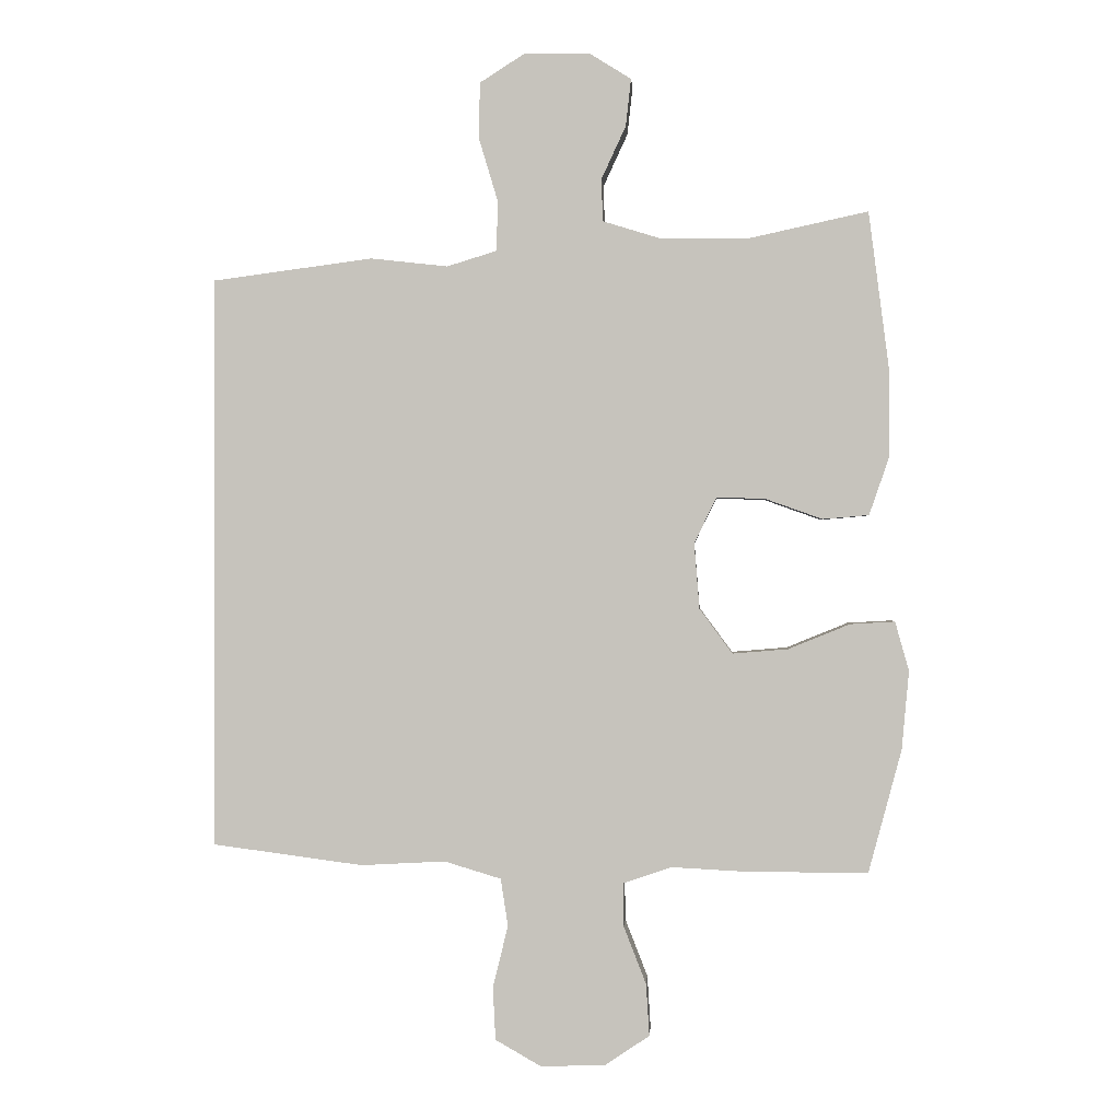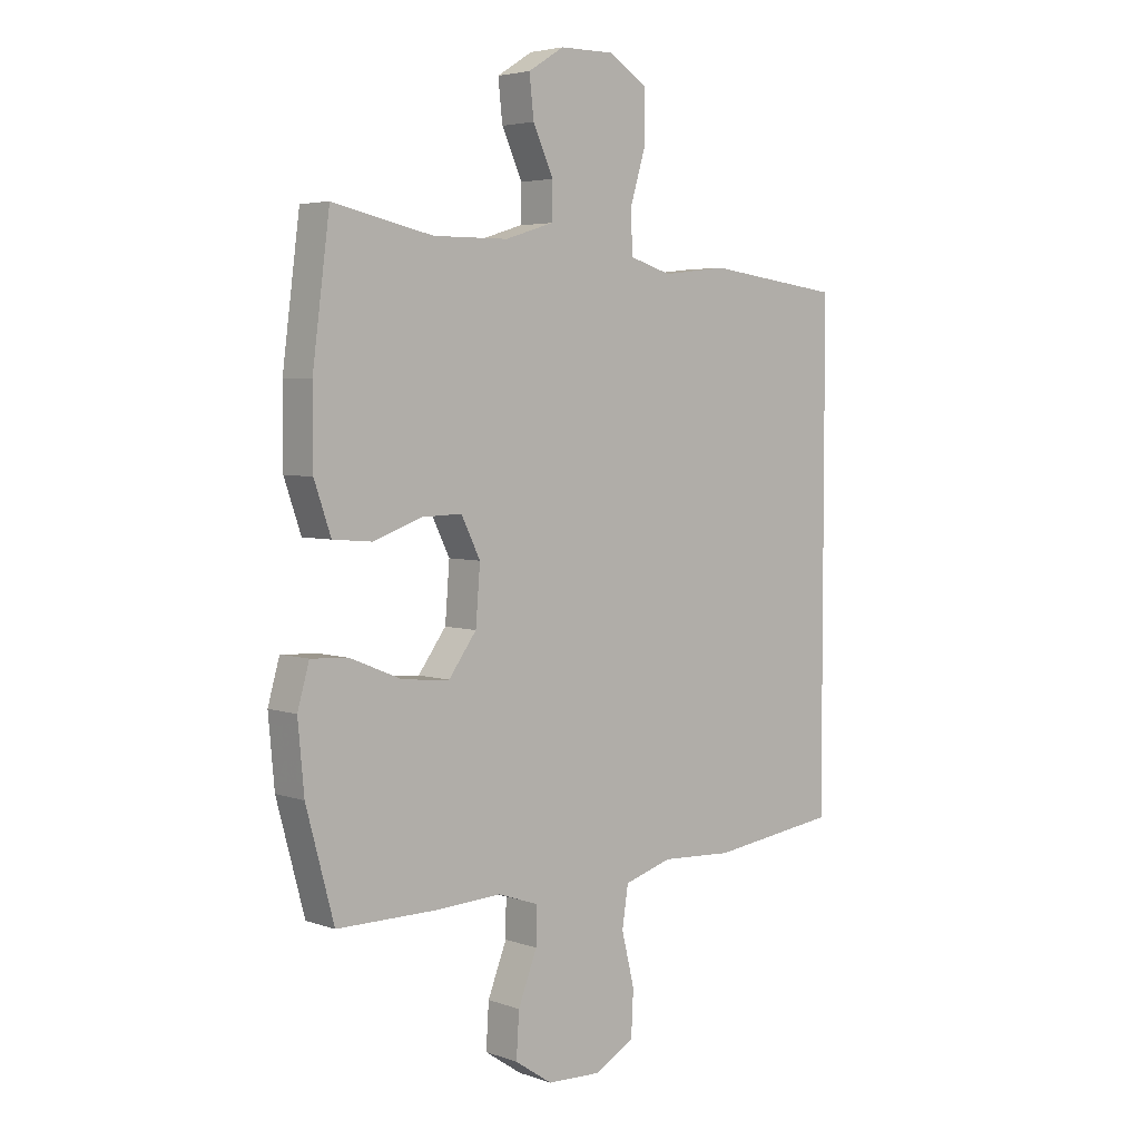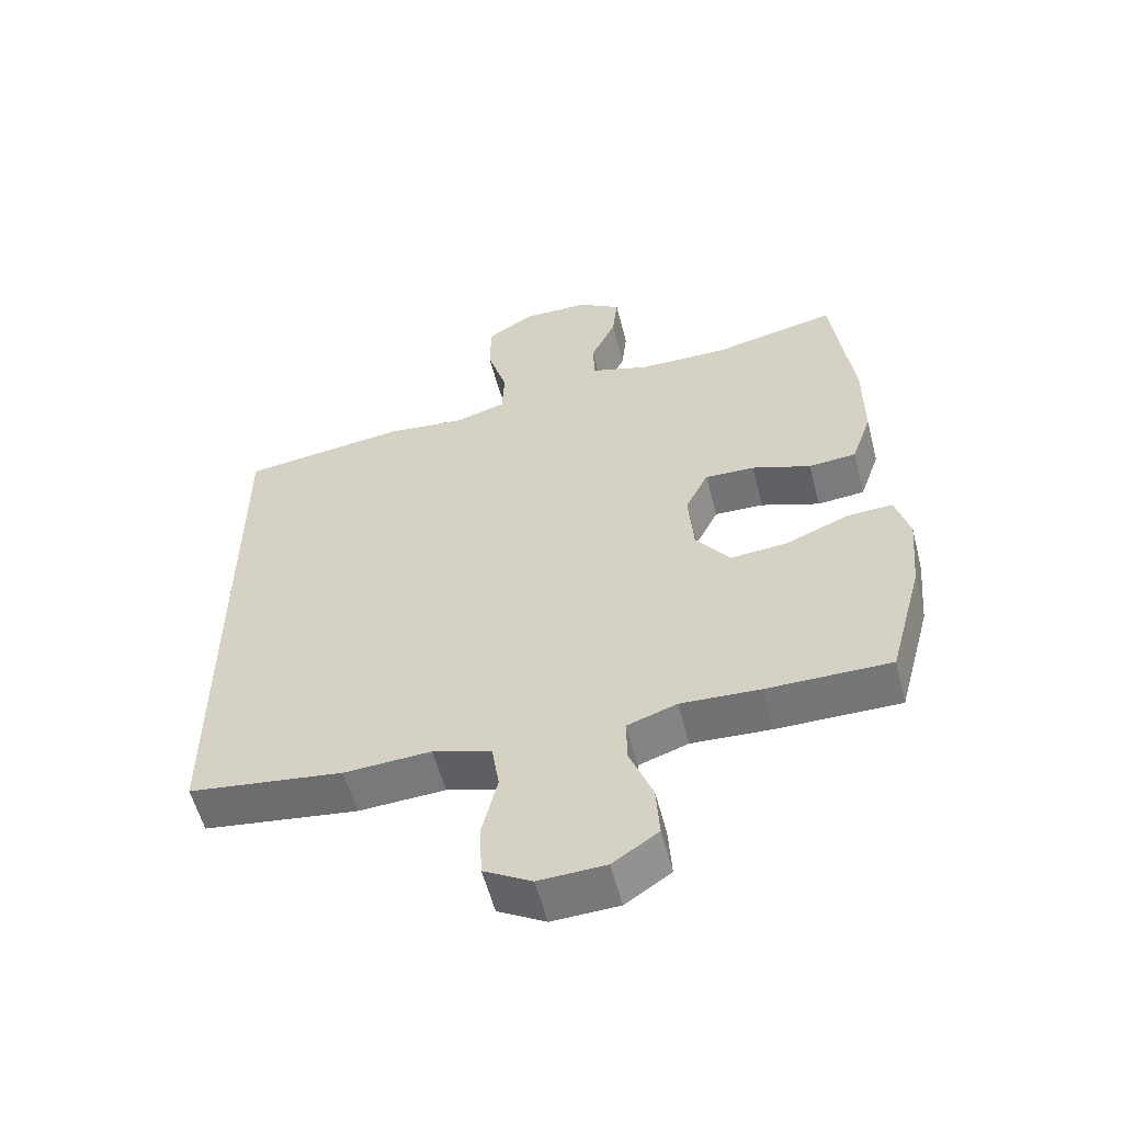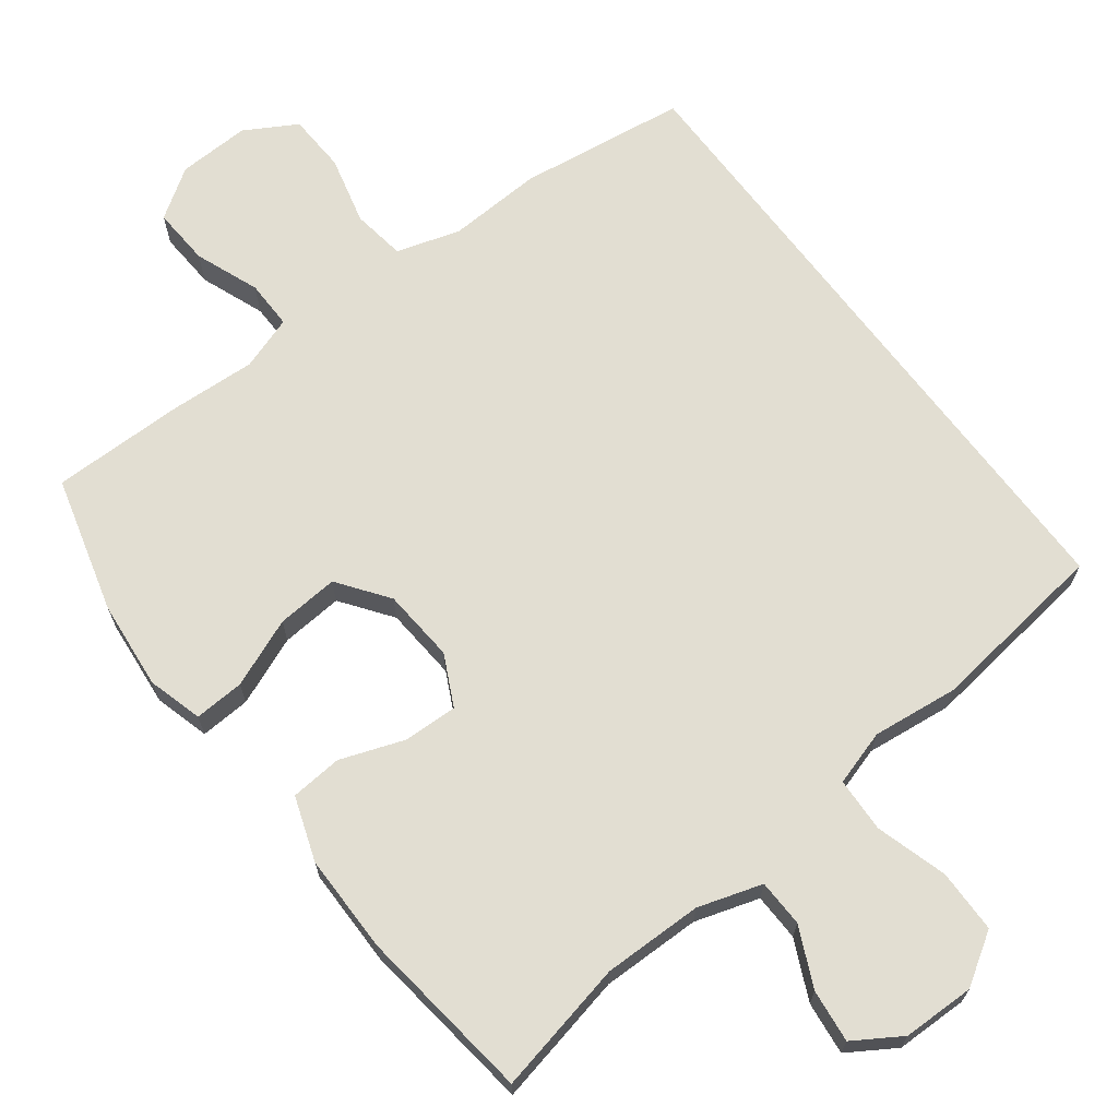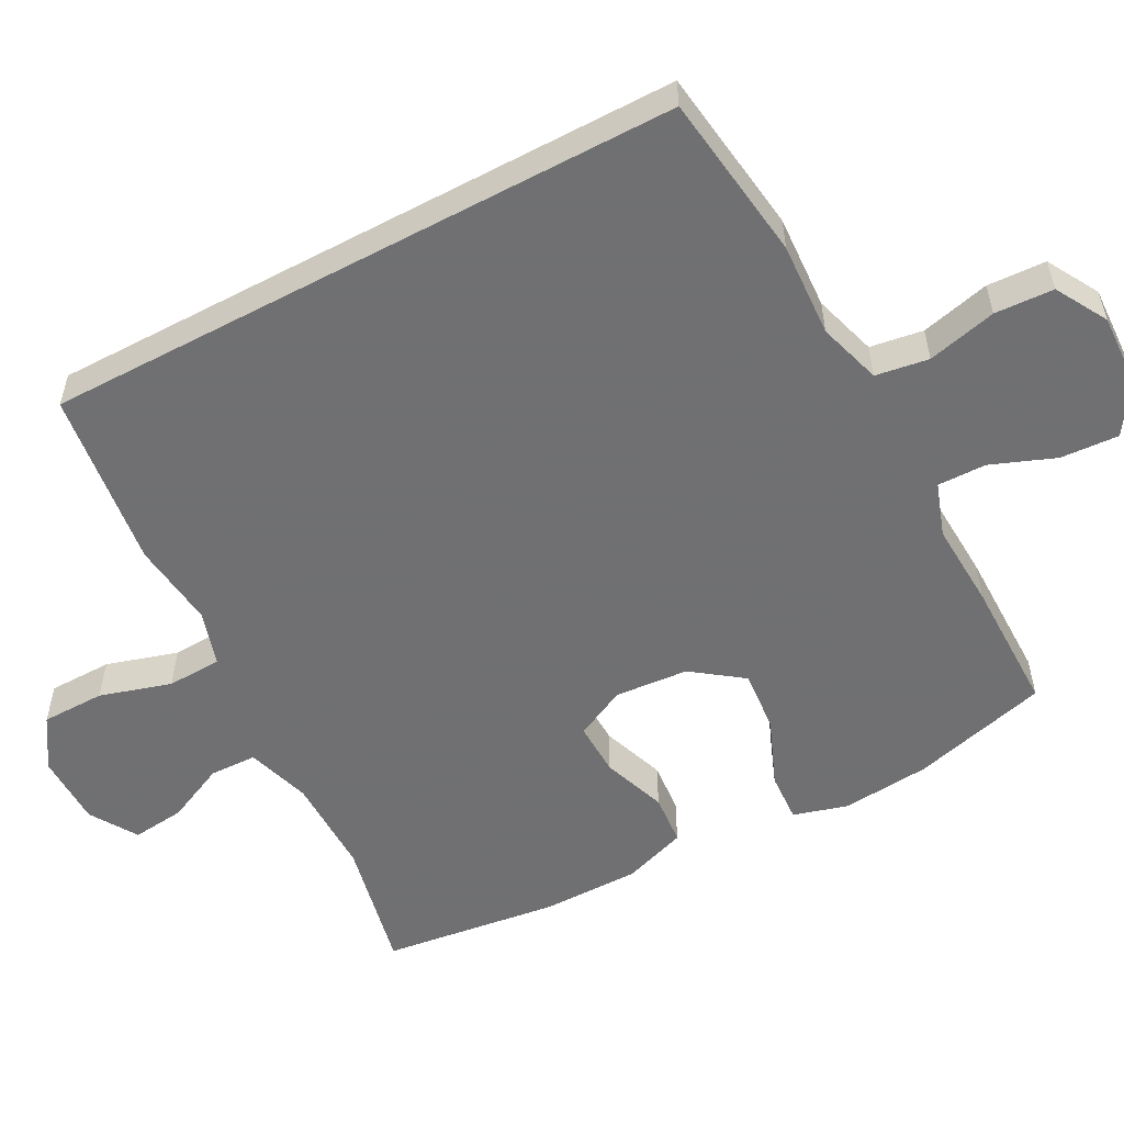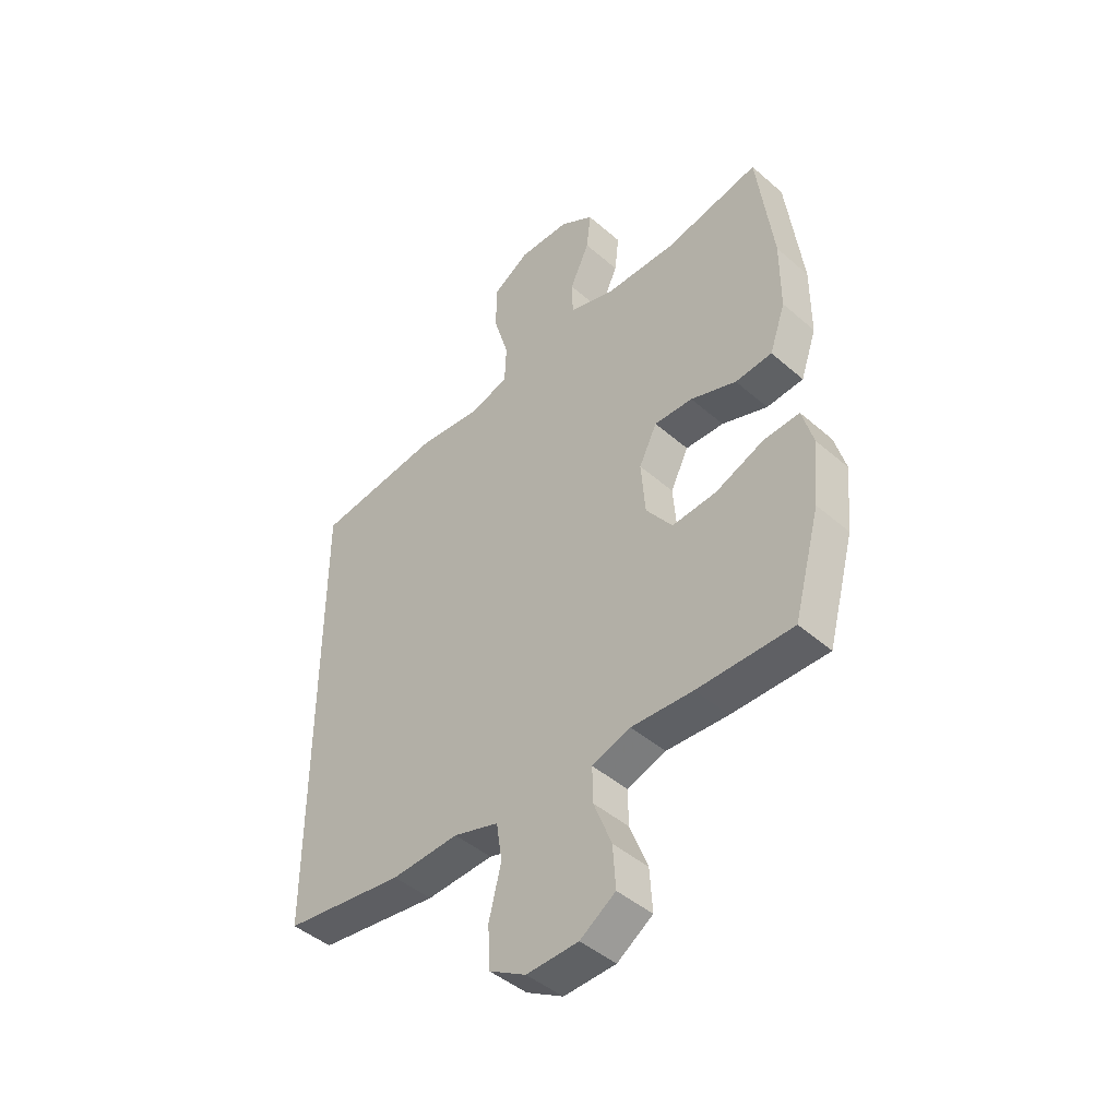
<metadata>
{"format":"obj","ext":"obj","renderer":"f3d","projection":"perspective","resolution":1024,"background":"white","views":[{"elev":0.1,"azim":-176.3,"up":"+Z"},{"elev":4.4,"azim":-42.0,"up":"+Z"},{"elev":-56.7,"azim":-165.6,"up":"+Z"},{"elev":68.0,"azim":-37.0,"up":"+Y"},{"elev":-55.0,"azim":118.1,"up":"+Y"},{"elev":-44.8,"azim":-135.2,"up":"+Z"}]}
</metadata>
<code>
v 0.5 0.07 0.403
v 0.5 0.07 -0.465
v 0.272 0.07 -0.495
v 0.144 0.07 -0.488
v 0.058 0.07 -0.514
v 0.047 0.07 -0.586
v 0.07 0.07 -0.68
v 0.066 0.07 -0.76
v -0.004 0.07 -0.8
v -0.102 0.07 -0.796
v -0.169 0.07 -0.751
v -0.164 0.07 -0.672
v -0.13 0.07 -0.585
v -0.129 0.07 -0.519
v -0.202 0.07 -0.494
v -0.319 0.07 -0.5
v -0.5 0.07 -0.5
v -0.55 0.07 -0.314
v -0.561 0.07 -0.194
v -0.54 0.07 -0.12
v -0.472 0.07 -0.124
v -0.379 0.07 -0.162
v -0.295 0.07 -0.169
v -0.245 0.07 -0.101
v -0.237 0.07 -0.001
v -0.271 0.07 0.068
v -0.344 0.07 0.066
v -0.431 0.07 0.035
v -0.501 0.07 0.041
v -0.531 0.07 0.128
v -0.531 0.07 0.261
v -0.5 0.07 0.5
v -0.32 0.07 0.461
v -0.185 0.07 0.462
v -0.098 0.07 0.489
v -0.096 0.07 0.553
v -0.133 0.07 0.633
v -0.141 0.07 0.705
v -0.077 0.07 0.745
v 0.021 0.07 0.746
v 0.09 0.07 0.702
v 0.091 0.07 0.616
v 0.062 0.07 0.519
v 0.065 0.07 0.445
v 0.14 0.07 0.422
v 0.257 0.07 0.435
v 0.5 0 0.403
v 0.5 0 -0.465
v 0.272 0 -0.495
v 0.144 0 -0.488
v 0.058 0 -0.514
v 0.047 0 -0.586
v 0.07 0 -0.68
v 0.066 0 -0.76
v -0.004 0 -0.8
v -0.102 0 -0.796
v -0.169 0 -0.751
v -0.164 0 -0.672
v -0.13 0 -0.585
v -0.129 0 -0.519
v -0.202 0 -0.494
v -0.319 0 -0.5
v -0.5 0 -0.5
v -0.55 0 -0.314
v -0.561 0 -0.194
v -0.54 0 -0.12
v -0.472 0 -0.124
v -0.379 0 -0.162
v -0.295 0 -0.169
v -0.245 0 -0.101
v -0.237 0 -0.001
v -0.271 0 0.068
v -0.344 0 0.066
v -0.431 0 0.035
v -0.501 0 0.041
v -0.531 0 0.128
v -0.531 0 0.261
v -0.5 0 0.5
v -0.32 0 0.461
v -0.185 0 0.462
v -0.098 0 0.489
v -0.096 0 0.553
v -0.133 0 0.633
v -0.141 0 0.705
v -0.077 0 0.745
v 0.021 0 0.746
v 0.09 0 0.702
v 0.091 0 0.616
v 0.062 0 0.519
v 0.065 0 0.445
v 0.14 0 0.422
v 0.257 0 0.435
f 2 3 4
f 1 2 4
f 46 1 4
f 45 46 4
f 44 45 4 5
f 43 44 5 6
f 41 42 43
f 40 41 43
f 39 40 43
f 38 39 43
f 37 38 43
f 36 37 43
f 35 36 43 6
f 34 35 6
f 33 34 6
f 31 32 33
f 30 31 33
f 29 30 33
f 28 29 33
f 27 28 33
f 26 27 33
f 25 26 33
f 7 8 9
f 6 7 9
f 33 6 9
f 25 33 9
f 24 25 9
f 20 21 22
f 19 20 22
f 18 19 22
f 17 18 22
f 16 17 22
f 15 16 22
f 14 15 22 23
f 11 12 13
f 10 11 13
f 9 10 13
f 9 13 14
f 24 9 14
f 14 23 24
f 50 49 48
f 50 48 47
f 50 47 92
f 50 92 91
f 51 50 91 90
f 52 51 90 89
f 89 88 87
f 89 87 86
f 89 86 85
f 89 85 84
f 89 84 83
f 89 83 82
f 52 89 82 81
f 52 81 80
f 52 80 79
f 79 78 77
f 79 77 76
f 79 76 75
f 79 75 74
f 79 74 73
f 79 73 72
f 79 72 71
f 55 54 53
f 55 53 52
f 55 52 79
f 55 79 71
f 55 71 70
f 68 67 66
f 68 66 65
f 68 65 64
f 68 64 63
f 68 63 62
f 68 62 61
f 69 68 61 60
f 59 58 57
f 59 57 56
f 59 56 55
f 60 59 55
f 60 55 70
f 70 69 60
f 1 47 48 2
f 2 48 49 3
f 3 49 50 4
f 4 50 51 5
f 5 51 52 6
f 6 52 53 7
f 7 53 54 8
f 8 54 55 9
f 9 55 56 10
f 10 56 57 11
f 11 57 58 12
f 12 58 59 13
f 13 59 60 14
f 14 60 61 15
f 15 61 62 16
f 16 62 63 17
f 17 63 64 18
f 18 64 65 19
f 19 65 66 20
f 20 66 67 21
f 21 67 68 22
f 22 68 69 23
f 23 69 70 24
f 24 70 71 25
f 25 71 72 26
f 26 72 73 27
f 27 73 74 28
f 28 74 75 29
f 29 75 76 30
f 30 76 77 31
f 31 77 78 32
f 32 78 79 33
f 33 79 80 34
f 34 80 81 35
f 35 81 82 36
f 36 82 83 37
f 37 83 84 38
f 38 84 85 39
f 39 85 86 40
f 40 86 87 41
f 41 87 88 42
f 42 88 89 43
f 43 89 90 44
f 44 90 91 45
f 45 91 92 46
f 46 92 47 1

</code>
